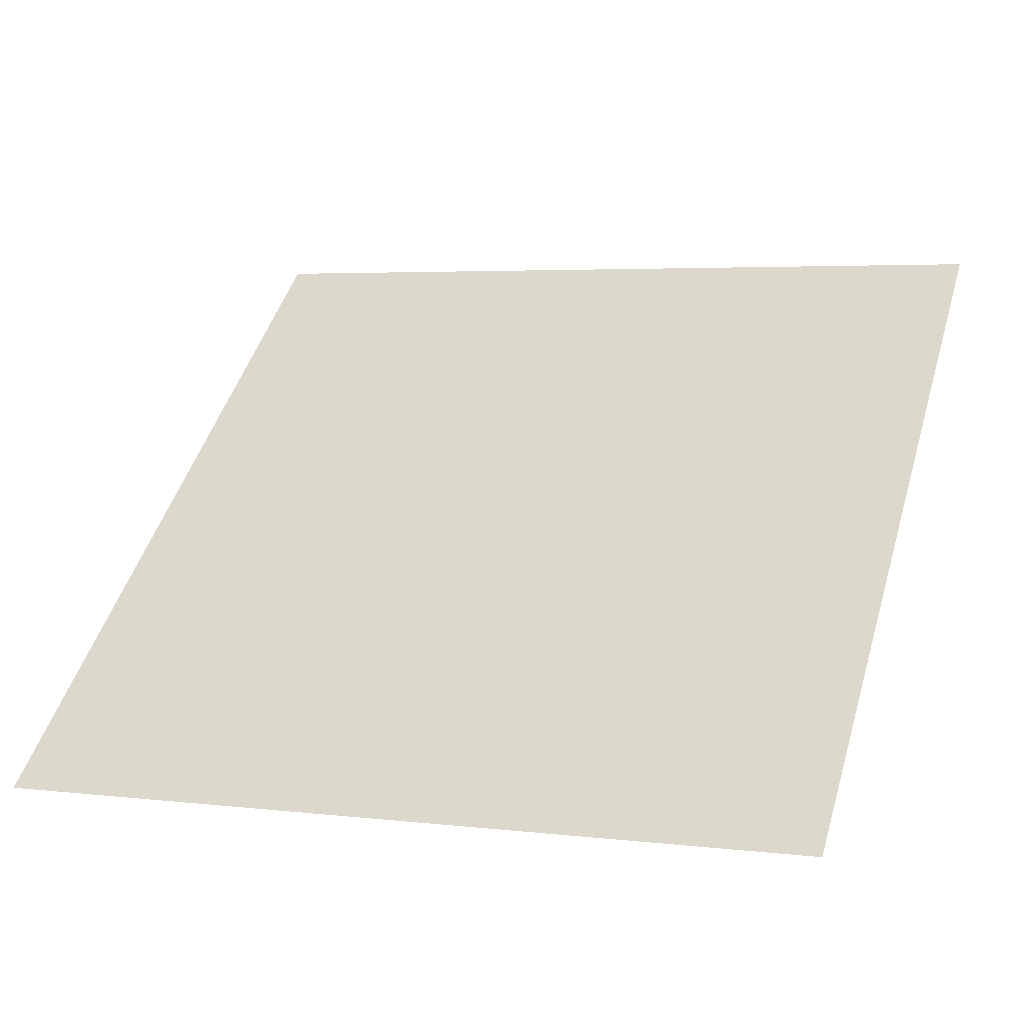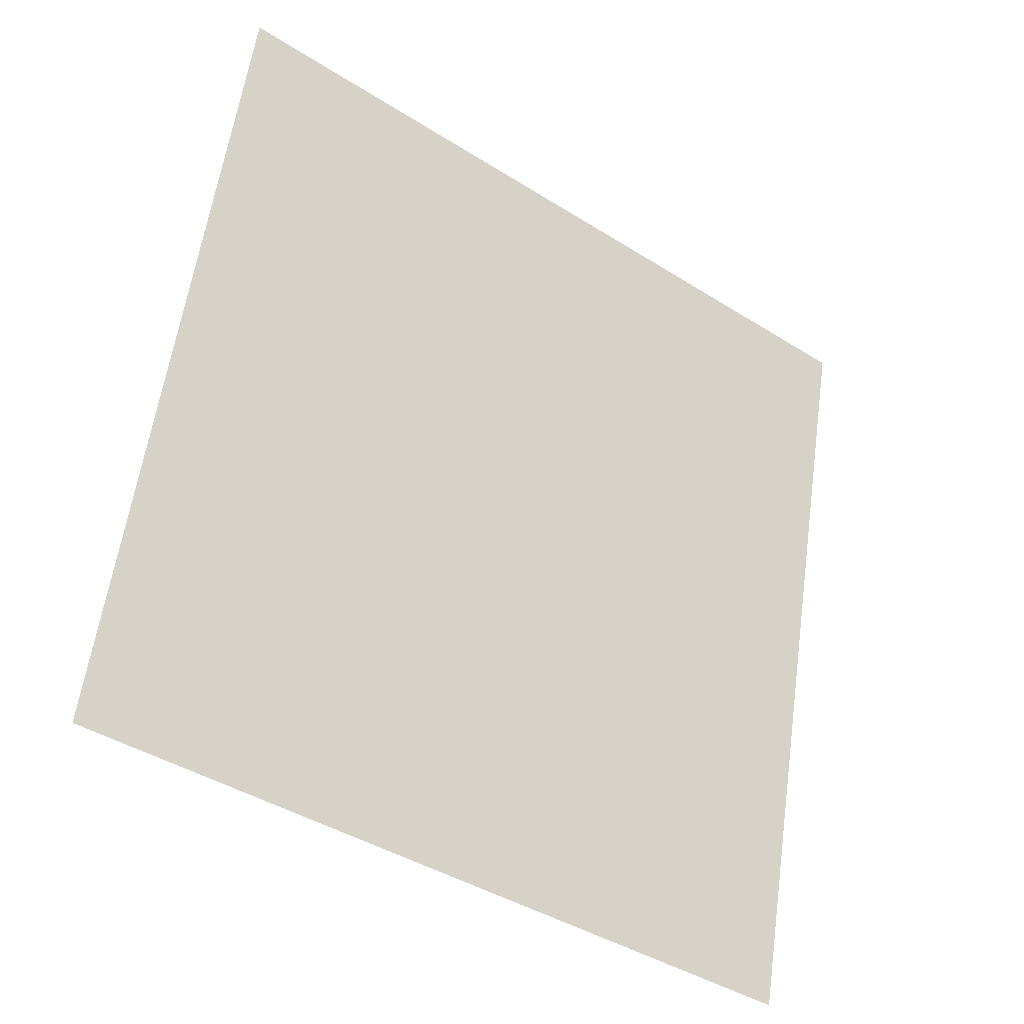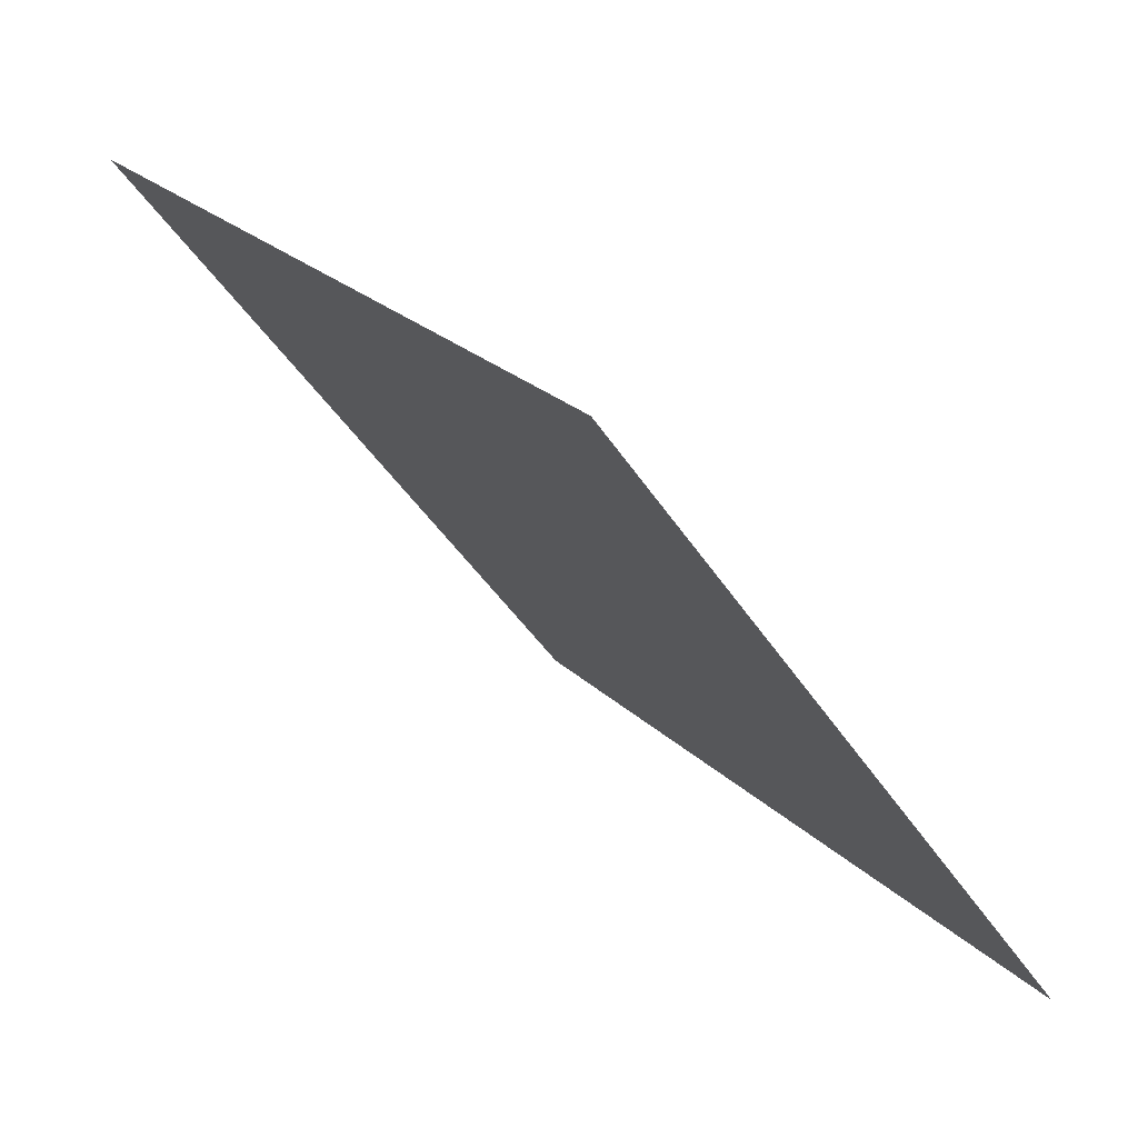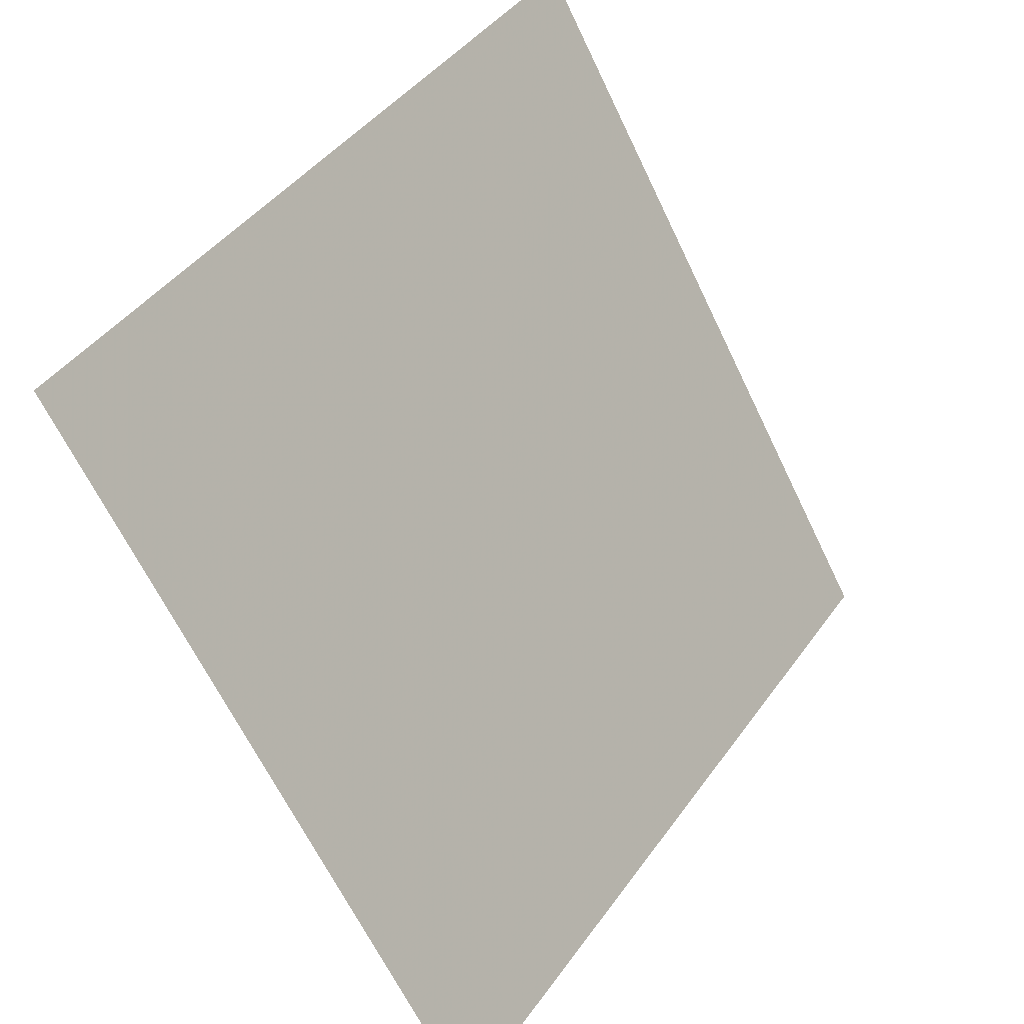
<metadata>
{"format":"obj","ext":"obj","renderer":"f3d","projection":"perspective","resolution":1024,"background":"white","views":[{"elev":8.0,"azim":-158.2,"up":"+Y"},{"elev":58.0,"azim":98.6,"up":"+Y"},{"elev":24.5,"azim":-124.2,"up":"+Z"},{"elev":-65.5,"azim":114.2,"up":"+Z"}]}
</metadata>
<code>
v -0.07058 0.6186 0.2817
v -0.07714 0.6187 0.2818
v -0.07702 0.6227 0.2871
v -0.07046 0.6225 0.287
f 4 3 2 1

</code>
